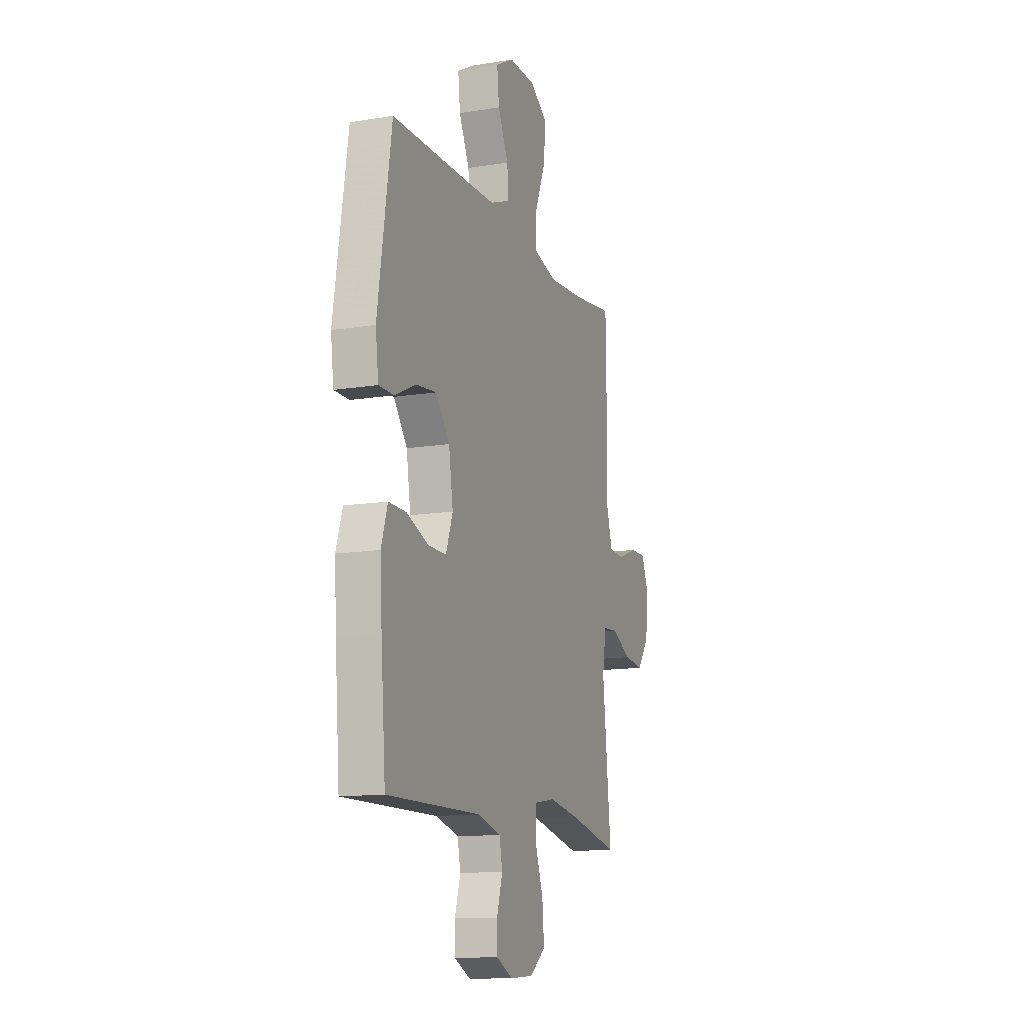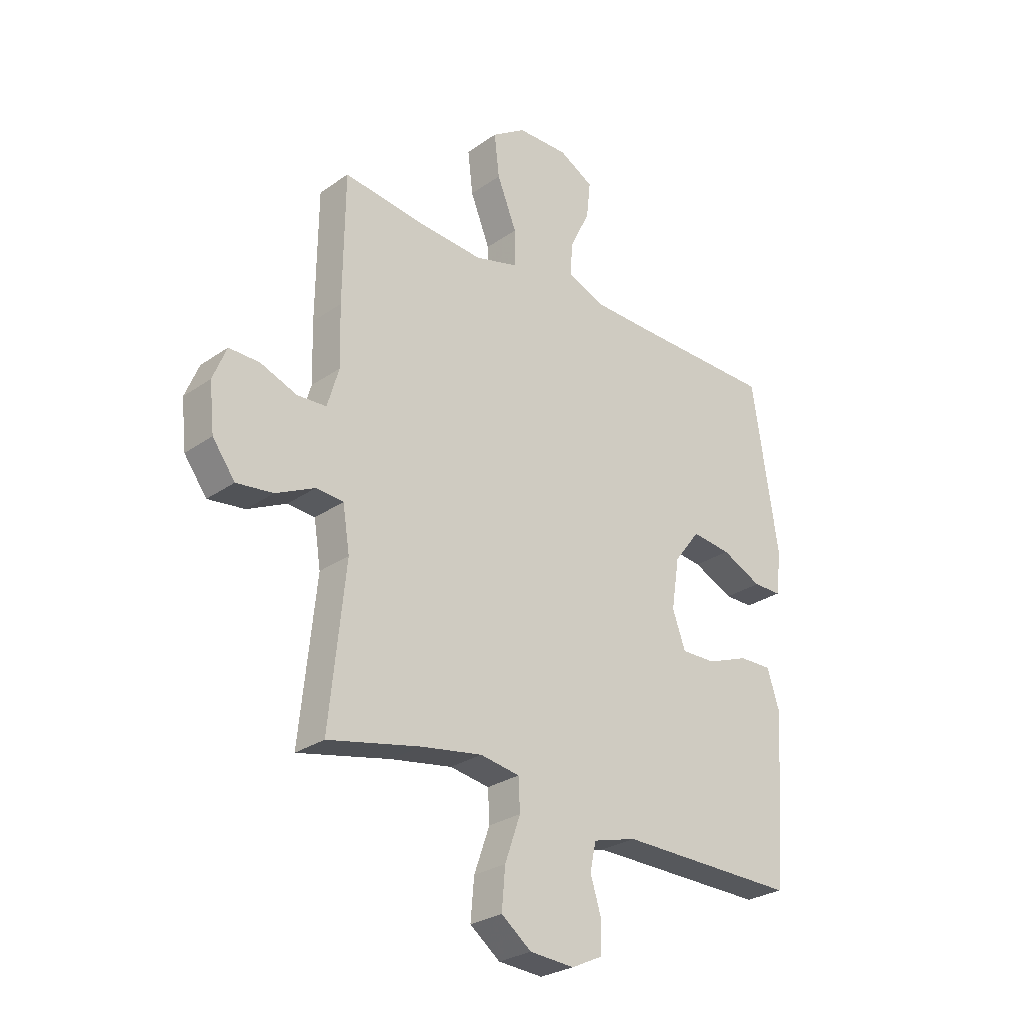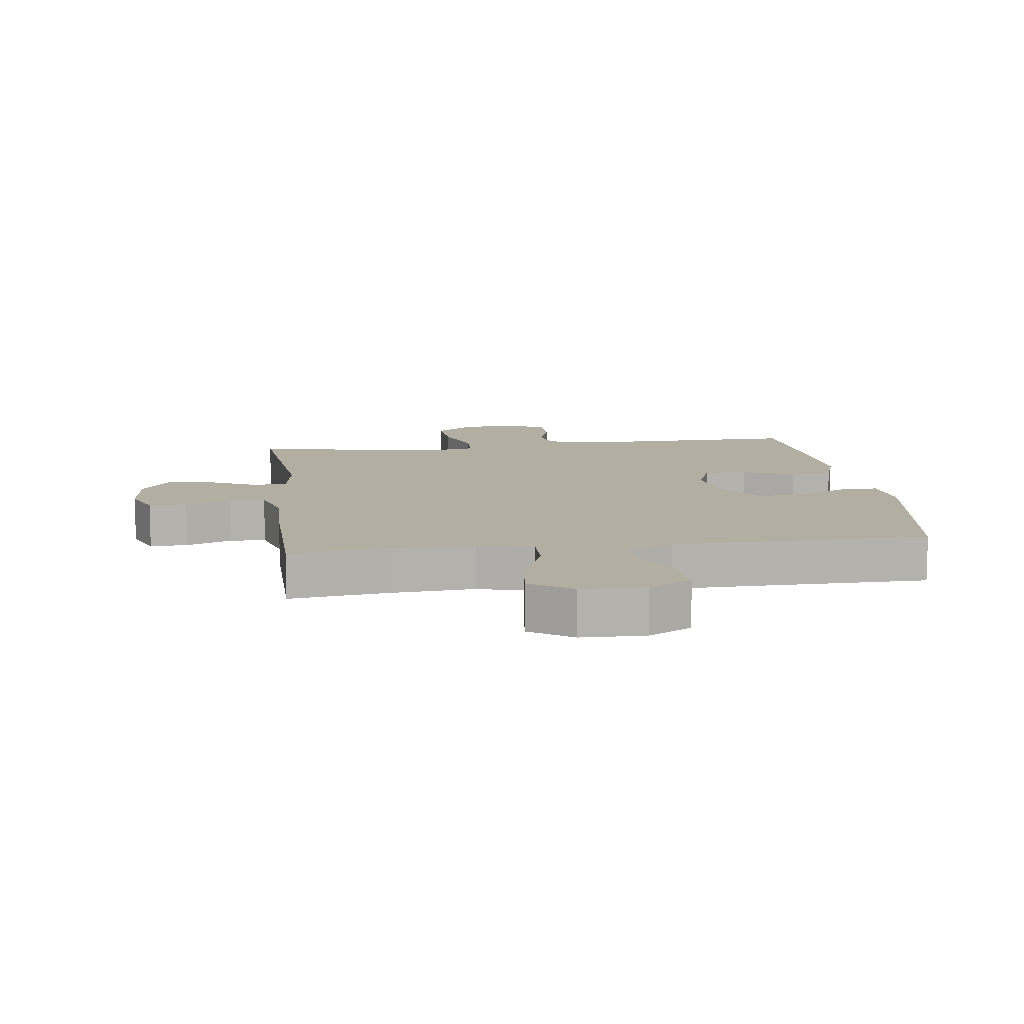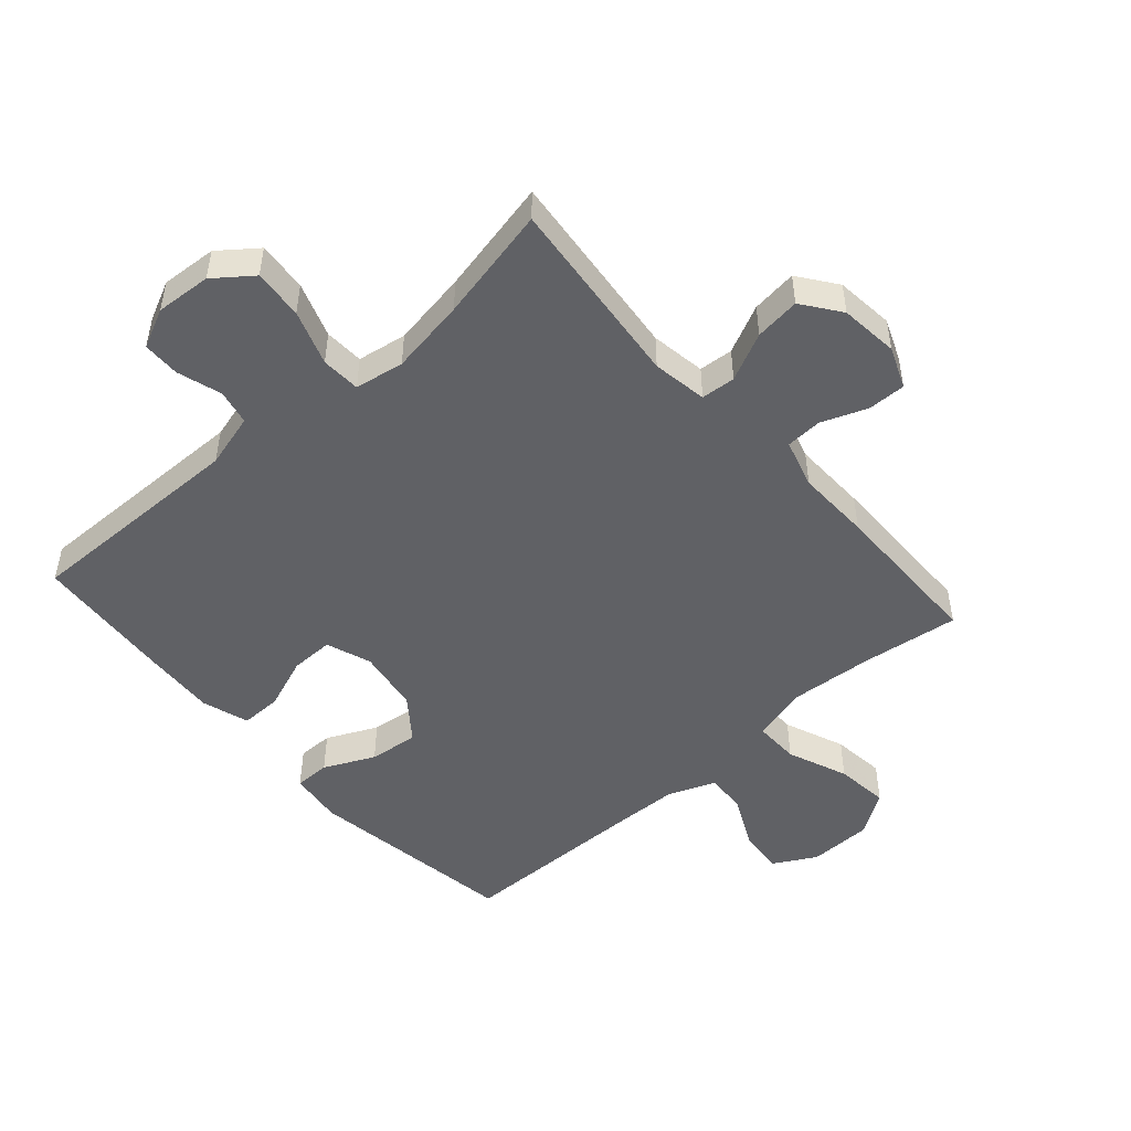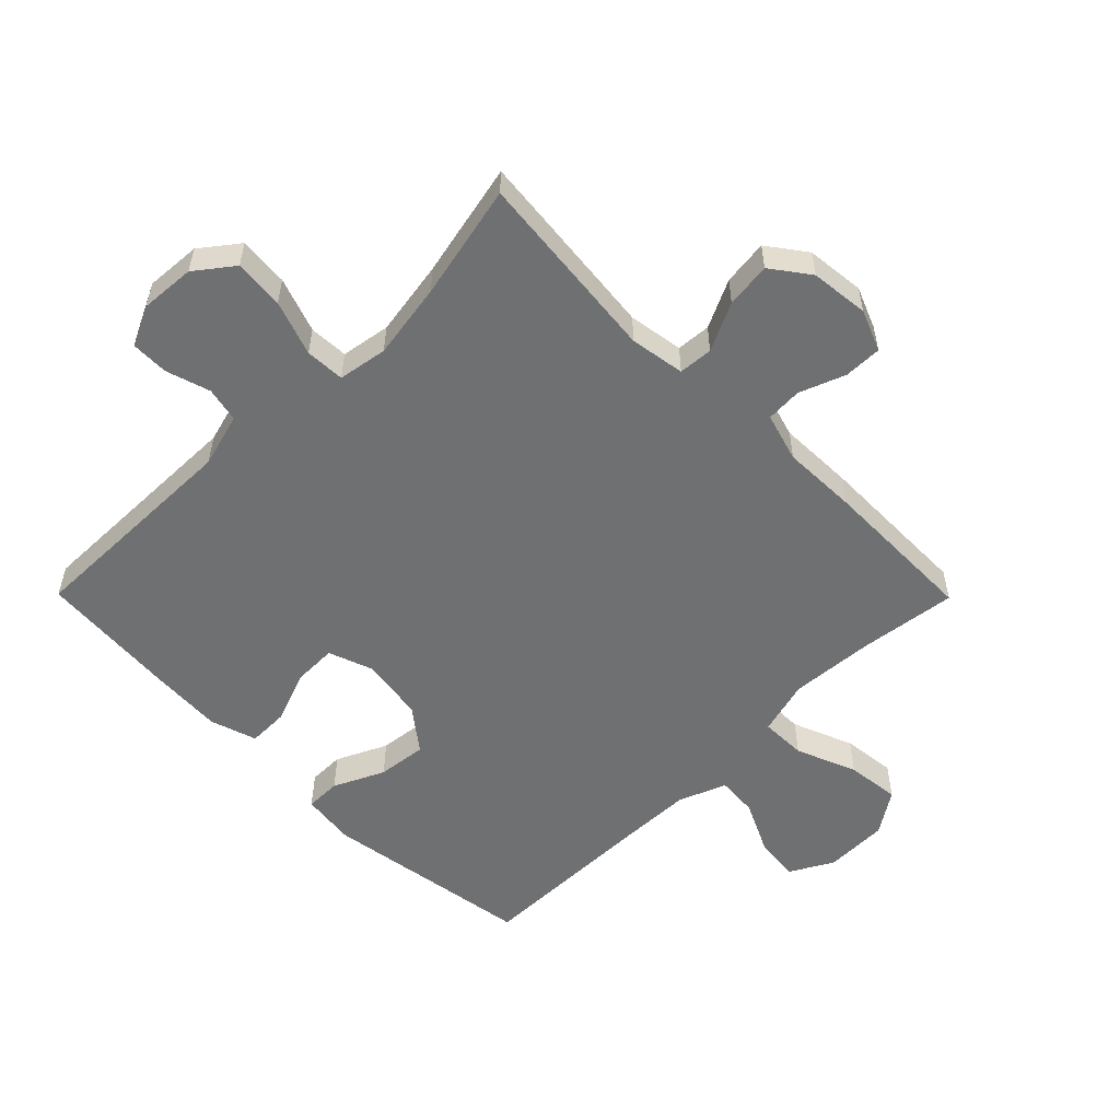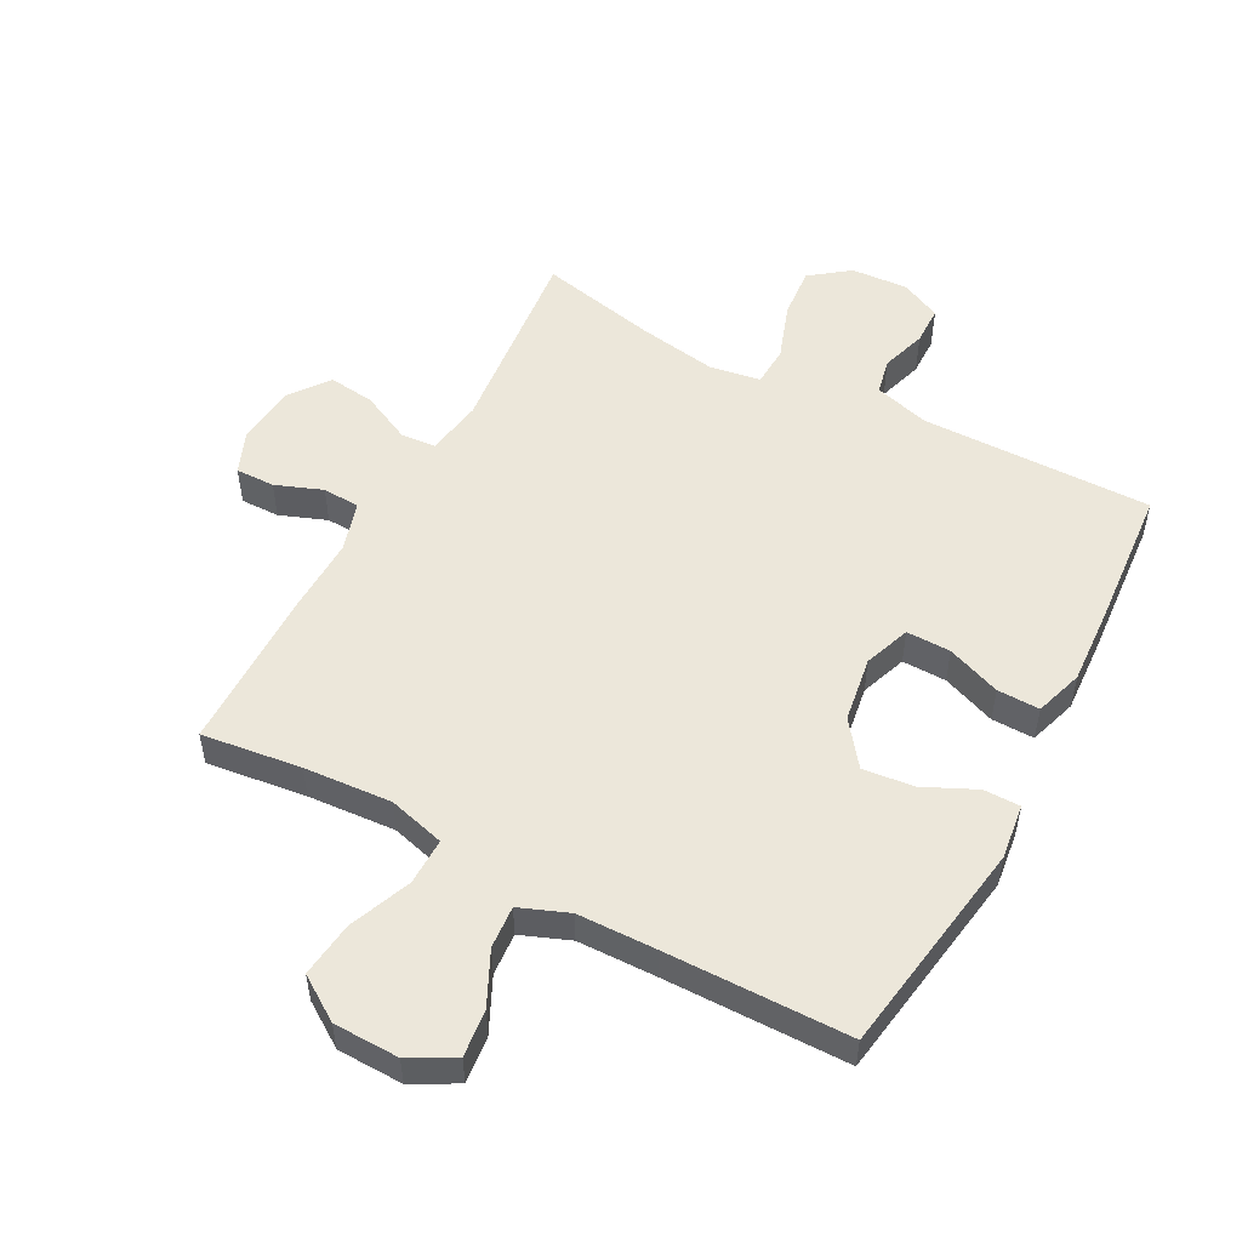
<metadata>
{"format":"obj","ext":"obj","renderer":"f3d","projection":"perspective","resolution":1024,"background":"white","views":[{"elev":-12.9,"azim":110.5,"up":"+Z"},{"elev":-27.6,"azim":-43.2,"up":"+Z"},{"elev":10.8,"azim":-7.4,"up":"+Y"},{"elev":-49.1,"azim":-138.6,"up":"+Y"},{"elev":-54.9,"azim":-135.3,"up":"+Y"},{"elev":52.6,"azim":28.2,"up":"+Y"}]}
</metadata>
<code>
v -0.5 0.07 0.5
v -0.345 0.07 0.48
v -0.208 0.07 0.47
v -0.12 0.07 0.494
v -0.121 0.07 0.567
v -0.16 0.07 0.664
v -0.17 0.07 0.75
v -0.102 0.07 0.795
v 0 0.07 0.797
v 0.069 0.07 0.759
v 0.061 0.07 0.686
v 0.021 0.07 0.603
v 0.016 0.07 0.537
v 0.092 0.07 0.507
v 0.215 0.07 0.504
v 0.5 0.07 0.5
v 0.552 0.07 0.162
v 0.541 0.07 0.076
v 0.484 0.07 0.076
v 0.403 0.07 0.114
v 0.324 0.07 0.123
v 0.272 0.07 0.055
v 0.256 0.07 -0.047
v 0.282 0.07 -0.119
v 0.351 0.07 -0.118
v 0.435 0.07 -0.086
v 0.501 0.07 -0.085
v 0.525 0.07 -0.16
v 0.518 0.07 -0.277
v 0.5 0.07 -0.5
v 0.141 0.07 -0.495
v 0.054 0.07 -0.519
v 0.042 0.07 -0.575
v 0.064 0.07 -0.646
v 0.063 0.07 -0.706
v 0 0.07 -0.736
v -0.089 0.07 -0.73
v -0.149 0.07 -0.684
v -0.142 0.07 -0.604
v -0.111 0.07 -0.516
v -0.114 0.07 -0.453
v -0.193 0.07 -0.44
v -0.315 0.07 -0.46
v -0.5 0.07 -0.5
v -0.468 0.07 -0.192
v -0.482 0.07 -0.104
v -0.537 0.07 -0.1
v -0.614 0.07 -0.137
v -0.687 0.07 -0.146
v -0.732 0.07 -0.085
v -0.742 0.07 0.009
v -0.715 0.07 0.075
v -0.654 0.07 0.074
v -0.581 0.07 0.046
v -0.523 0.07 0.049
v -0.5 0.07 0.127
v -0.503 0.07 0.246
v -0.5 0 0.5
v -0.345 0 0.48
v -0.208 0 0.47
v -0.12 0 0.494
v -0.121 0 0.567
v -0.16 0 0.664
v -0.17 0 0.75
v -0.102 0 0.795
v 0 0 0.797
v 0.069 0 0.759
v 0.061 0 0.686
v 0.021 0 0.603
v 0.016 0 0.537
v 0.092 0 0.507
v 0.215 0 0.504
v 0.5 0 0.5
v 0.552 0 0.162
v 0.541 0 0.076
v 0.484 0 0.076
v 0.403 0 0.114
v 0.324 0 0.123
v 0.272 0 0.055
v 0.256 0 -0.047
v 0.282 0 -0.119
v 0.351 0 -0.118
v 0.435 0 -0.086
v 0.501 0 -0.085
v 0.525 0 -0.16
v 0.518 0 -0.277
v 0.5 0 -0.5
v 0.141 0 -0.495
v 0.054 0 -0.519
v 0.042 0 -0.575
v 0.064 0 -0.646
v 0.063 0 -0.706
v 0 0 -0.736
v -0.089 0 -0.73
v -0.149 0 -0.684
v -0.142 0 -0.604
v -0.111 0 -0.516
v -0.114 0 -0.453
v -0.193 0 -0.44
v -0.315 0 -0.46
v -0.5 0 -0.5
v -0.468 0 -0.192
v -0.482 0 -0.104
v -0.537 0 -0.1
v -0.614 0 -0.137
v -0.687 0 -0.146
v -0.732 0 -0.085
v -0.742 0 0.009
v -0.715 0 0.075
v -0.654 0 0.074
v -0.581 0 0.046
v -0.523 0 0.049
v -0.5 0 0.127
v -0.503 0 0.246
f 56 57 1 2
f 55 56 2 3
f 51 52 53 54
f 51 54 55
f 50 51 55
f 47 48 49 50
f 46 47 50 55
f 43 44 45
f 42 43 45 46
f 41 42 46 55
f 37 38 39 40
f 37 40 41
f 36 37 41
f 33 34 35 36
f 32 33 36 41
f 31 32 41 55
f 25 26 27 28
f 24 25 28 29
f 17 18 19 20
f 15 16 17 20
f 14 15 20 21
f 13 14 21 22
f 9 10 11 12
f 9 12 13
f 8 9 13
f 5 6 7 8
f 4 5 8 13
f 31 55 3 4
f 24 29 30 31
f 23 24 31 4
f 4 13 22 23
f 59 58 114 113
f 60 59 113 112
f 111 110 109 108
f 112 111 108
f 112 108 107
f 107 106 105 104
f 112 107 104 103
f 102 101 100
f 103 102 100 99
f 112 103 99 98
f 97 96 95 94
f 98 97 94
f 98 94 93
f 93 92 91 90
f 98 93 90 89
f 112 98 89 88
f 85 84 83 82
f 86 85 82 81
f 77 76 75 74
f 77 74 73 72
f 78 77 72 71
f 79 78 71 70
f 69 68 67 66
f 70 69 66
f 70 66 65
f 65 64 63 62
f 70 65 62 61
f 61 60 112 88
f 88 87 86 81
f 61 88 81 80
f 80 79 70 61
f 1 58 59 2
f 2 59 60 3
f 3 60 61 4
f 4 61 62 5
f 5 62 63 6
f 6 63 64 7
f 7 64 65 8
f 8 65 66 9
f 9 66 67 10
f 10 67 68 11
f 11 68 69 12
f 12 69 70 13
f 13 70 71 14
f 14 71 72 15
f 15 72 73 16
f 16 73 74 17
f 17 74 75 18
f 18 75 76 19
f 19 76 77 20
f 20 77 78 21
f 21 78 79 22
f 22 79 80 23
f 23 80 81 24
f 24 81 82 25
f 25 82 83 26
f 26 83 84 27
f 27 84 85 28
f 28 85 86 29
f 29 86 87 30
f 30 87 88 31
f 31 88 89 32
f 32 89 90 33
f 33 90 91 34
f 34 91 92 35
f 35 92 93 36
f 36 93 94 37
f 37 94 95 38
f 38 95 96 39
f 39 96 97 40
f 40 97 98 41
f 41 98 99 42
f 42 99 100 43
f 43 100 101 44
f 44 101 102 45
f 45 102 103 46
f 46 103 104 47
f 47 104 105 48
f 48 105 106 49
f 49 106 107 50
f 50 107 108 51
f 51 108 109 52
f 52 109 110 53
f 53 110 111 54
f 54 111 112 55
f 55 112 113 56
f 56 113 114 57
f 57 114 58 1

</code>
